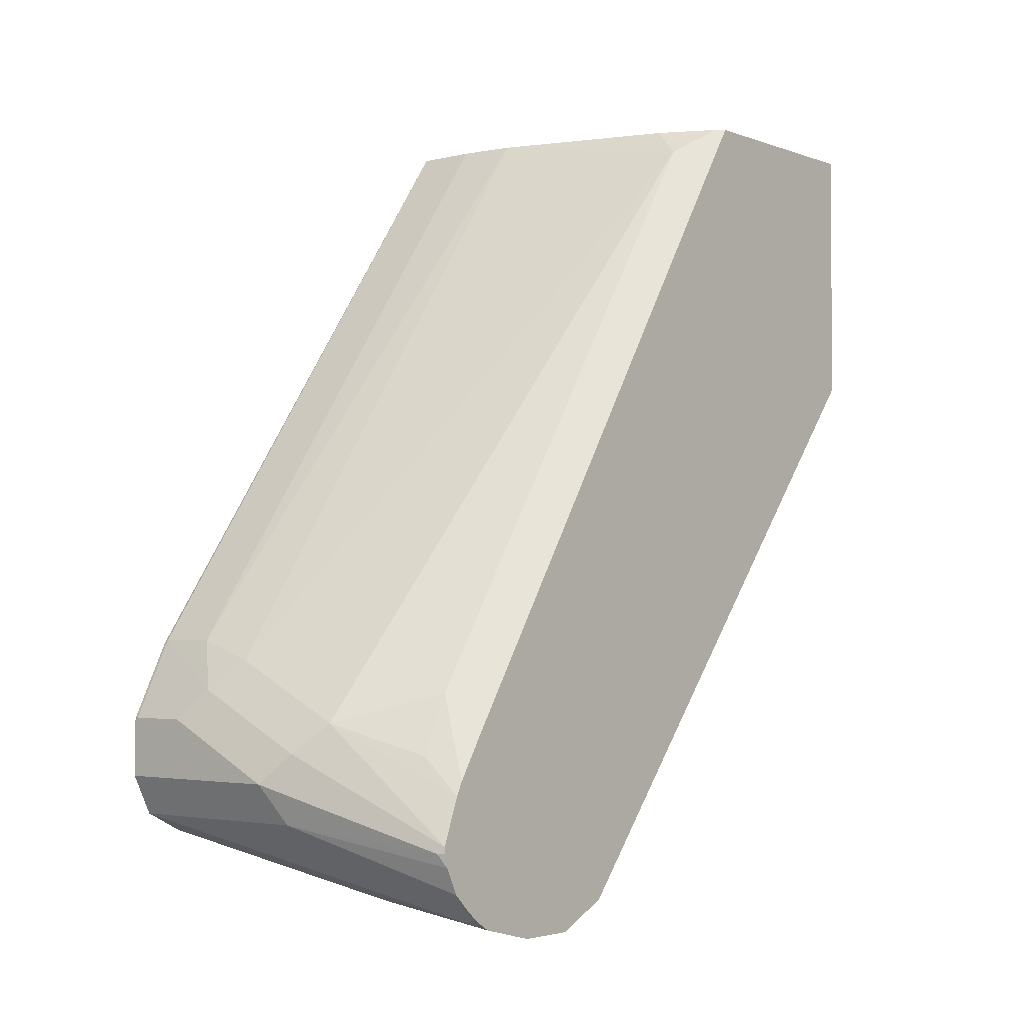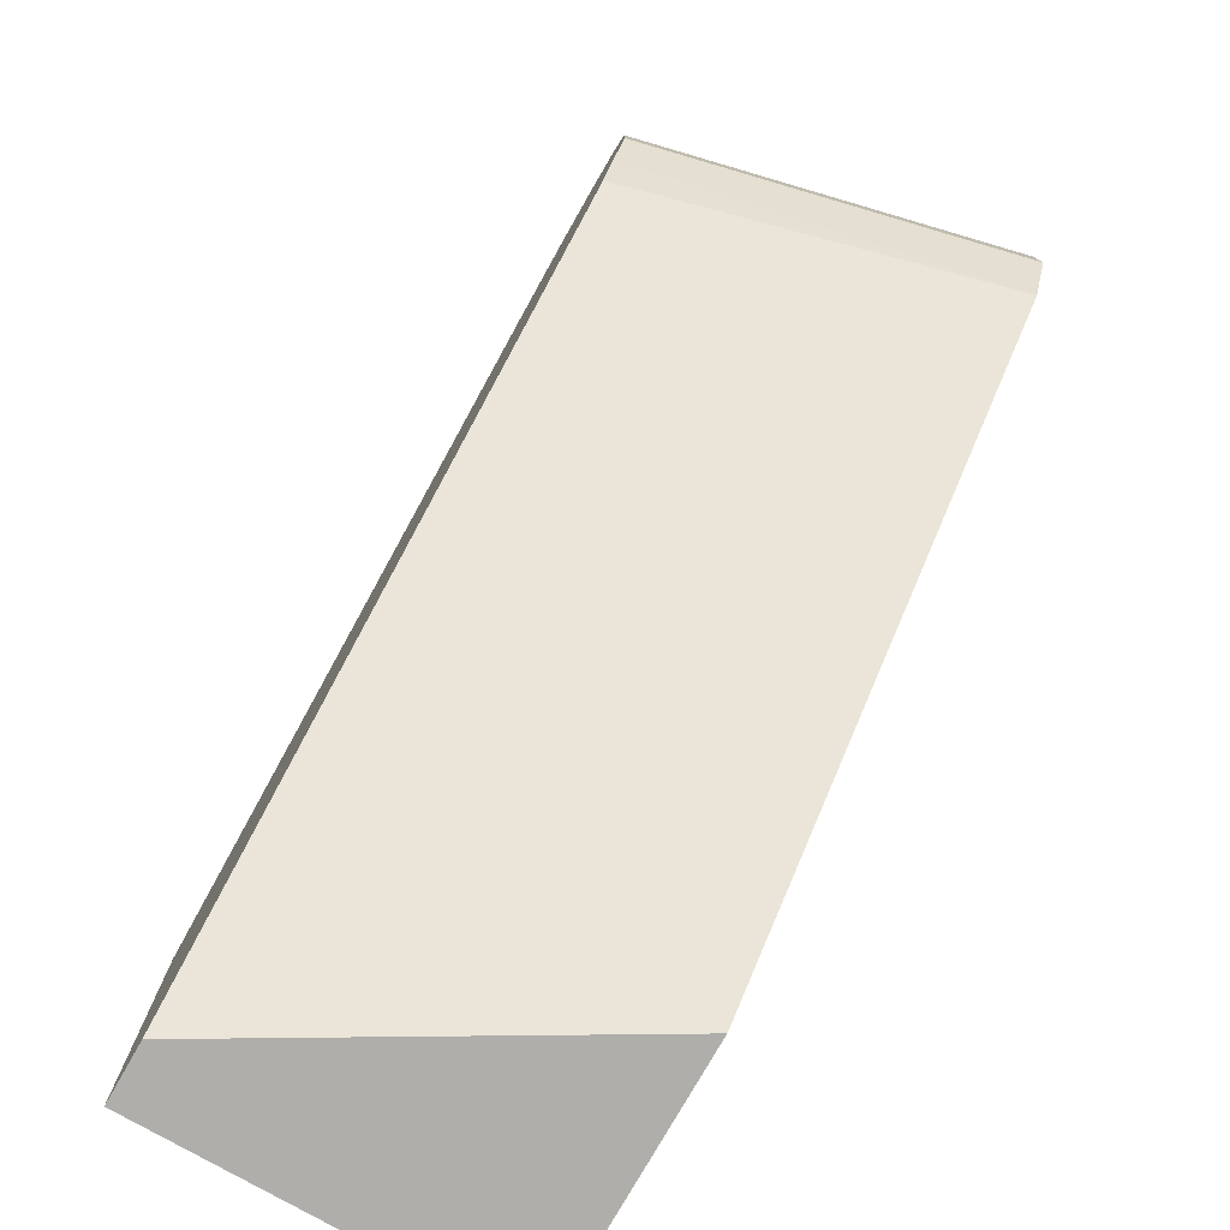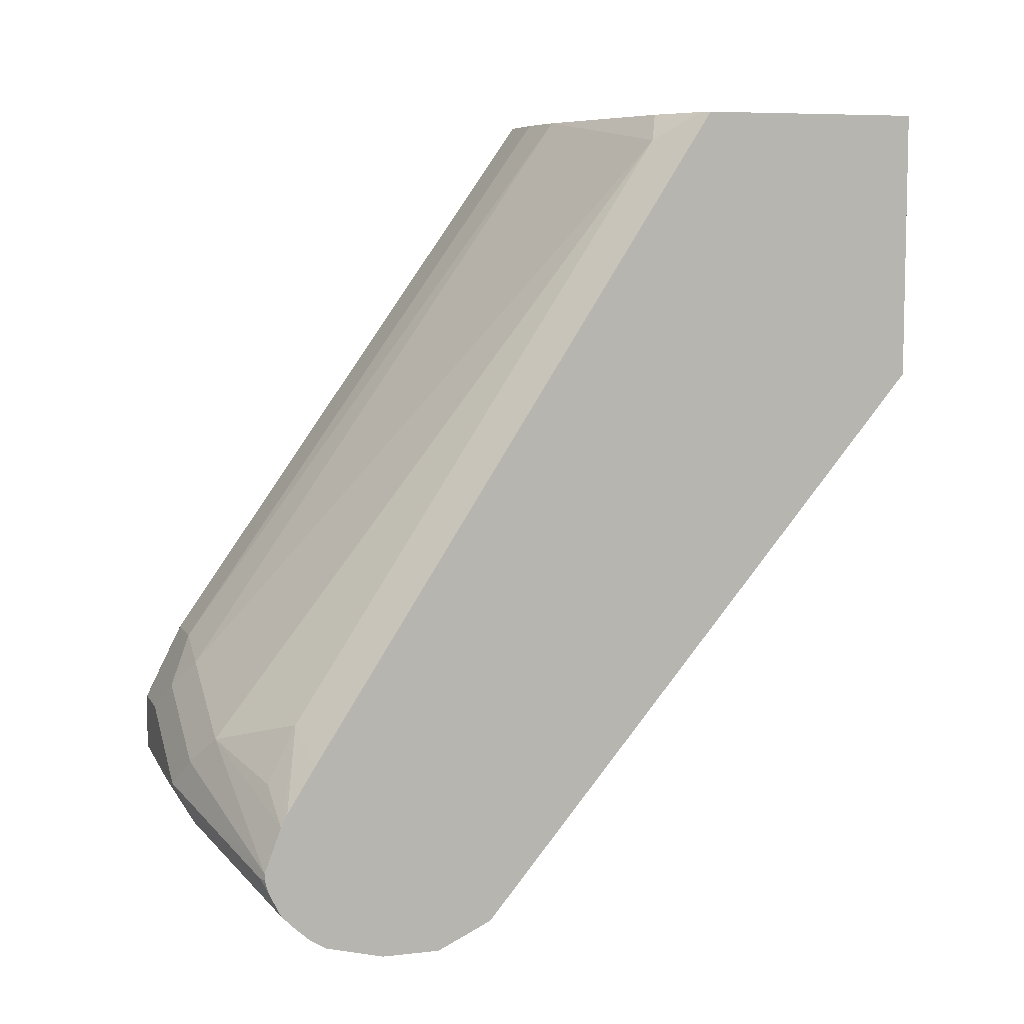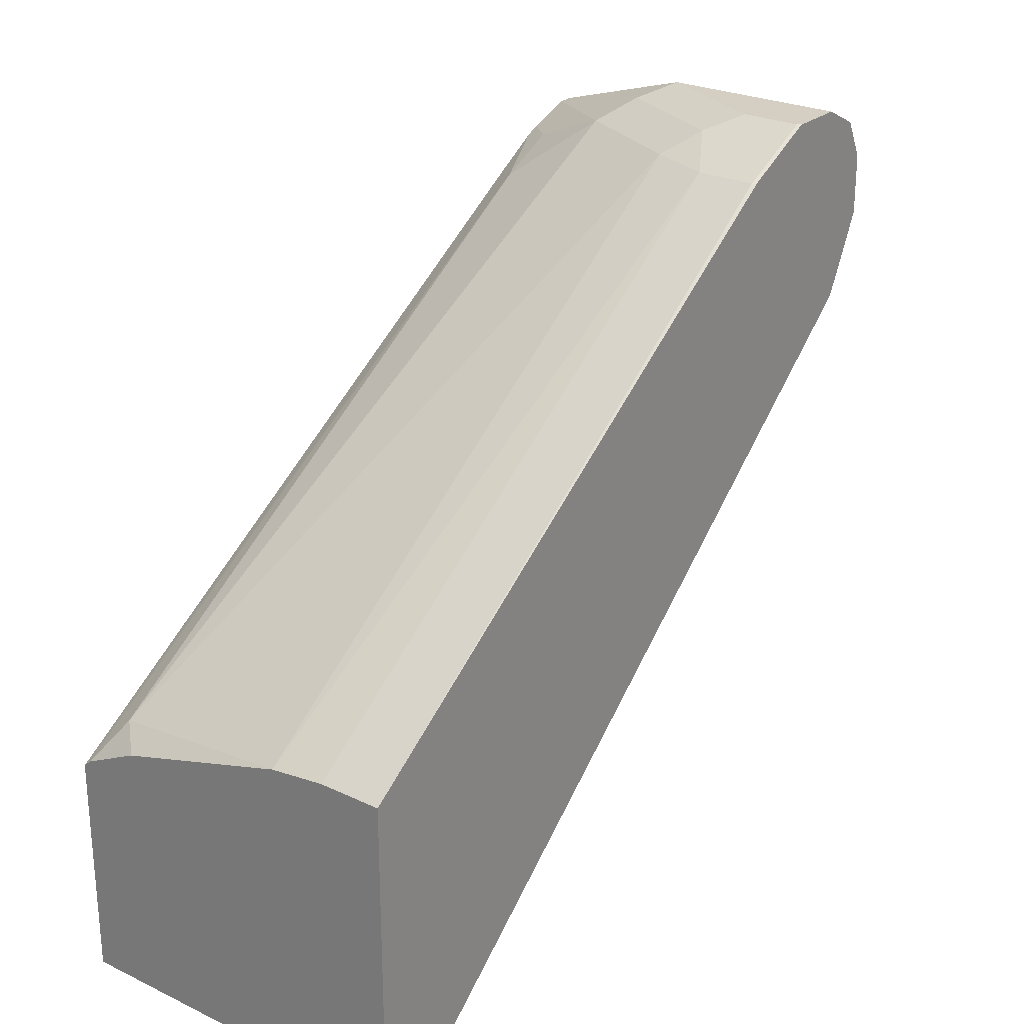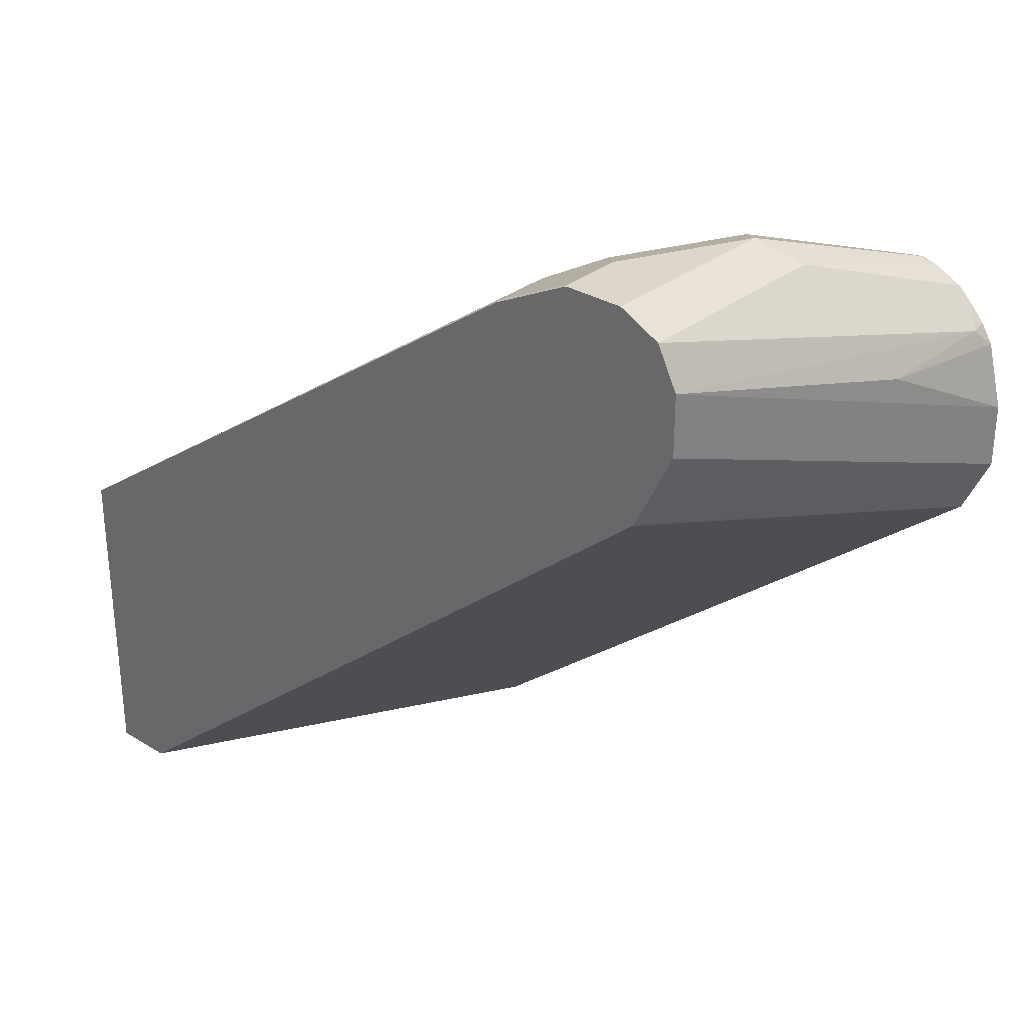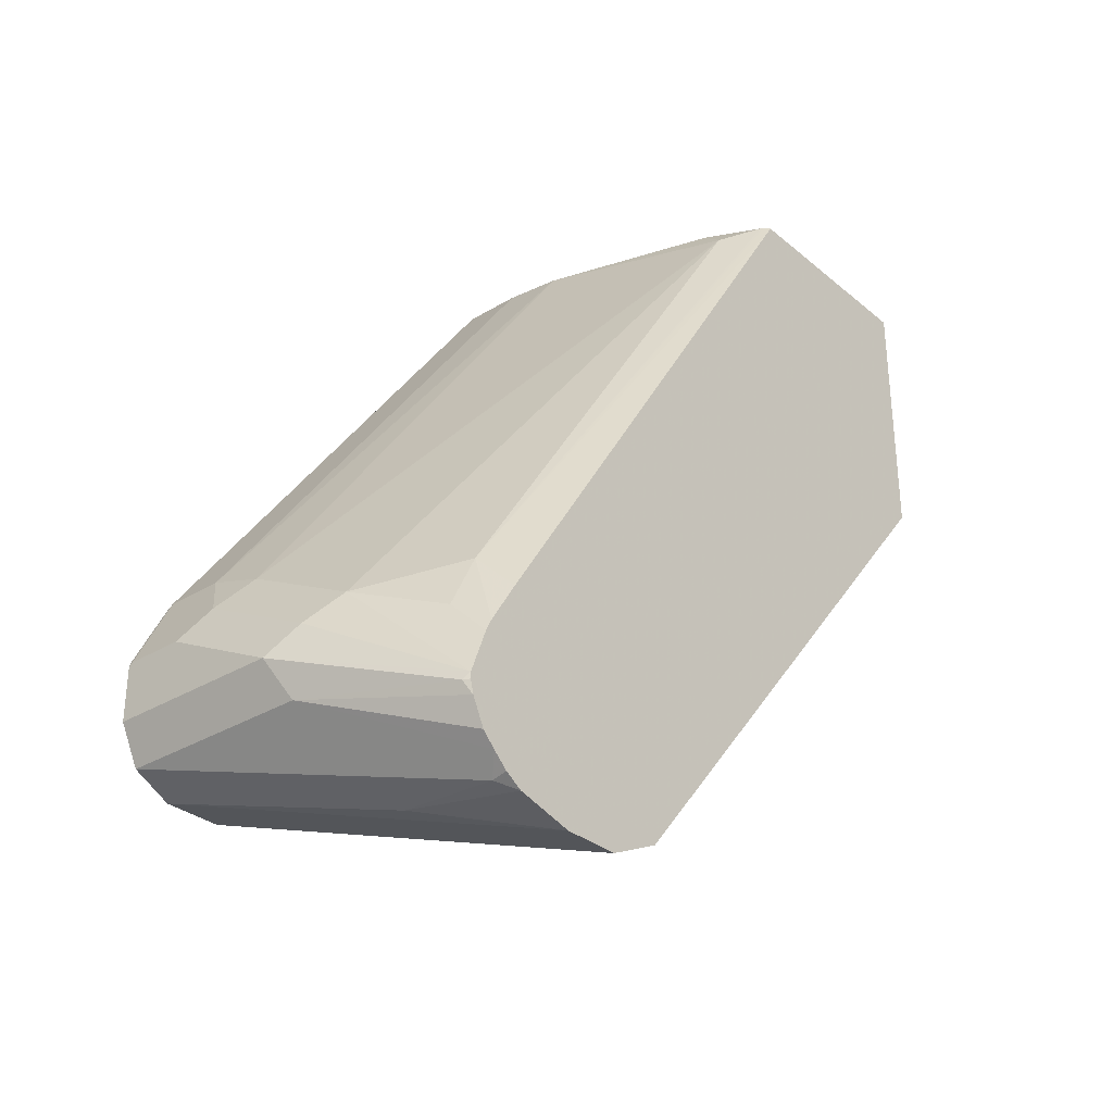
<metadata>
{"format":"obj","ext":"obj","renderer":"f3d","projection":"perspective","resolution":1024,"background":"white","views":[{"elev":-3.0,"azim":-140.5,"up":"+Z"},{"elev":-77.7,"azim":150.3,"up":"+Y"},{"elev":7.2,"azim":-108.0,"up":"+Z"},{"elev":25.6,"azim":37.1,"up":"+Y"},{"elev":30.6,"azim":131.5,"up":"+Y"},{"elev":-31.5,"azim":-139.4,"up":"+Z"}]}
</metadata>
<code>
v 0.02238 0.4198 -0.2099
v -0.04198 0.4198 -0.2099
v 0.02238 0.4198 -0.1903
v 0.02238 0.4128 -0.2239
v -0.05247 0.4145 -0.1994
v -0.0105 0.4145 -0.1784
v -1.78e-06 0.4198 -0.1889
v -0.04898 0.4128 -0.2239
v -0.1049 0.3988 -0.2309
v -0.1073 0.3976 -0.2285
v 0.02098 0.4198 -0.1889
v 0.02238 0.4194 -0.1887
v 0.02238 0.4002 -0.2302
v -0.1015 0.3813 -0.2554
v -0.06996 0.3918 -0.2449
v -0.1073 0.3872 -0.2495
v -0.06296 0.4067 -0.1889
v -0.021 0.4067 -0.1679
v -1.78e-06 0.4058 -0.1609
v 0.02098 0.4058 -0.1609
v -0.1073 0.3918 -0.2449
v -0.1073 0.3964 -0.2356
v -0.1073 0.3976 -0.2309
v -0.1073 0.3915 -0.2122
v 0.02238 0.4129 -0.1757
v 0.02238 0.3988 -0.2309
v -0.1073 0.3755 -0.2583
v -0.1073 0.3818 -0.2544
v -0.06296 0.3778 -0.2519
v -0.09445 0.3935 -0.1994
v -0.09445 0.3831 -0.1784
v -0.09445 0.2467 0.03147
v -0.02036 0.2603 0.04135
v -1.78e-06 0.2627 0.04135
v 0.02238 0.4057 -0.1615
v 0.02238 0.4063 -0.1625
v 0.02238 0.2627 0.04135
v -0.1073 0.3892 -0.2075
v -0.1073 0.3545 -0.2636
v 0.02238 0.3778 -0.2309
v -0.1073 0.3657 -0.2607
v -0.1073 0.379 -0.1912
v -0.1073 0.2292 0.04135
v -0.1052 0.2311 0.04135
v -0.1043 0.2319 0.04135
v -0.08396 0.2417 0.04135
v 0.02238 0.1485 0.04135
v -0.1073 0.3335 -0.2636
v 0.02238 0.3633 -0.2238
v -0.1073 0.3137 -0.2542
v -0.1073 0.1485 0.04135
v 0.02238 0.1485 0.02019
v 0.02238 0.3503 -0.2173
v 0.02238 0.3494 -0.2167
v -0.1073 0.1485 -0.05562
f 19 33 34
f 17 32 18
f 18 32 33
f 18 33 19
f 10 38 24
f 19 37 20
f 20 35 36
f 20 36 25
f 20 37 35
f 24 38 31
f 19 34 37
f 17 31 32
f 14 28 16
f 17 24 30
f 14 29 27
f 14 26 29
f 14 16 15
f 14 27 28
f 13 26 14
f 12 20 25
f 11 20 12
f 10 24 17
f 24 31 30
f 17 30 31
f 26 39 29
f 33 43 51
f 26 48 39
f 10 42 38
f 50 54 52
f 50 53 54
f 49 53 50
f 47 55 52
f 47 51 55
f 40 50 48
f 40 49 50
f 33 37 34
f 33 47 37
f 33 51 47
f 33 44 43
f 33 45 44
f 33 46 45
f 32 46 33
f 32 45 46
f 31 45 32
f 31 44 45
f 31 43 44
f 31 42 43
f 31 38 42
f 29 39 41
f 27 29 41
f 50 52 55
f 10 43 42
f 26 40 48
f 10 55 51
f 2 9 10
f 2 8 9
f 2 6 7
f 2 5 6
f 1 8 2
f 1 4 8
f 1 13 4
f 1 26 13
f 1 40 26
f 1 49 40
f 1 53 49
f 1 54 53
f 1 52 54
f 1 47 52
f 1 37 47
f 1 35 37
f 1 36 35
f 1 25 36
f 1 12 25
f 1 11 3
f 1 7 11
f 1 2 7
f 10 51 43
f 2 10 5
f 3 11 12
f 1 3 12
f 4 14 15
f 10 50 55
f 10 48 50
f 10 39 48
f 10 41 39
f 10 27 41
f 10 28 27
f 10 16 28
f 10 22 21
f 10 23 22
f 9 22 23
f 9 23 10
f 10 21 16
f 8 21 22
f 4 15 16
f 8 22 9
f 5 17 18
f 5 18 6
f 5 10 17
f 4 16 8
f 6 18 19
f 6 19 20
f 6 20 11
f 8 16 21
f 6 11 7
f 4 13 14

</code>
